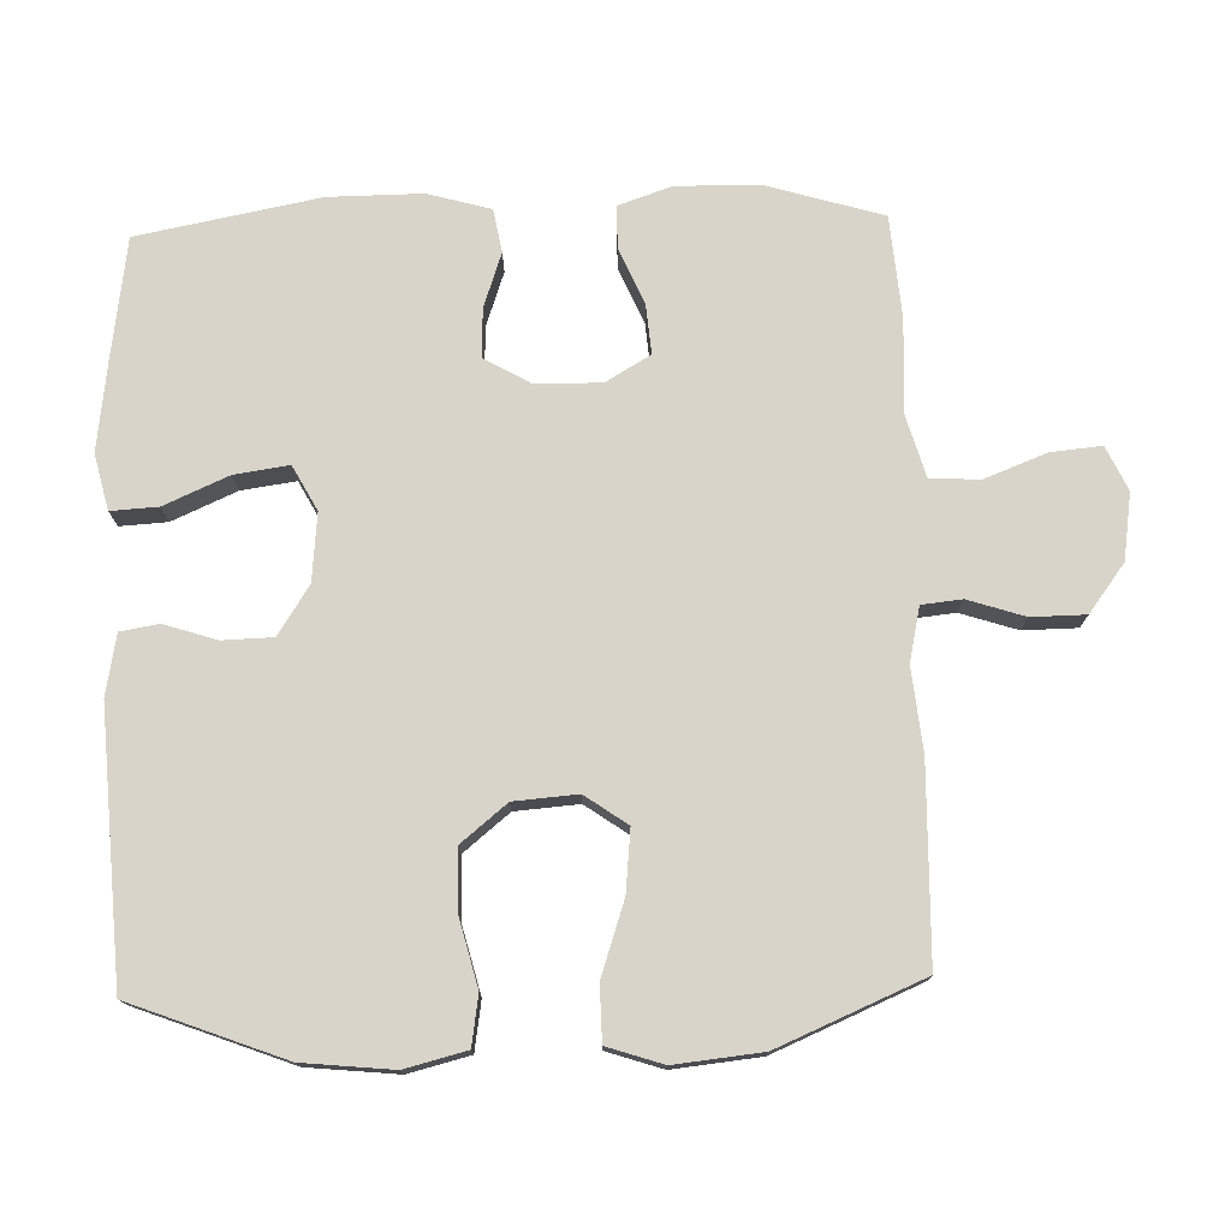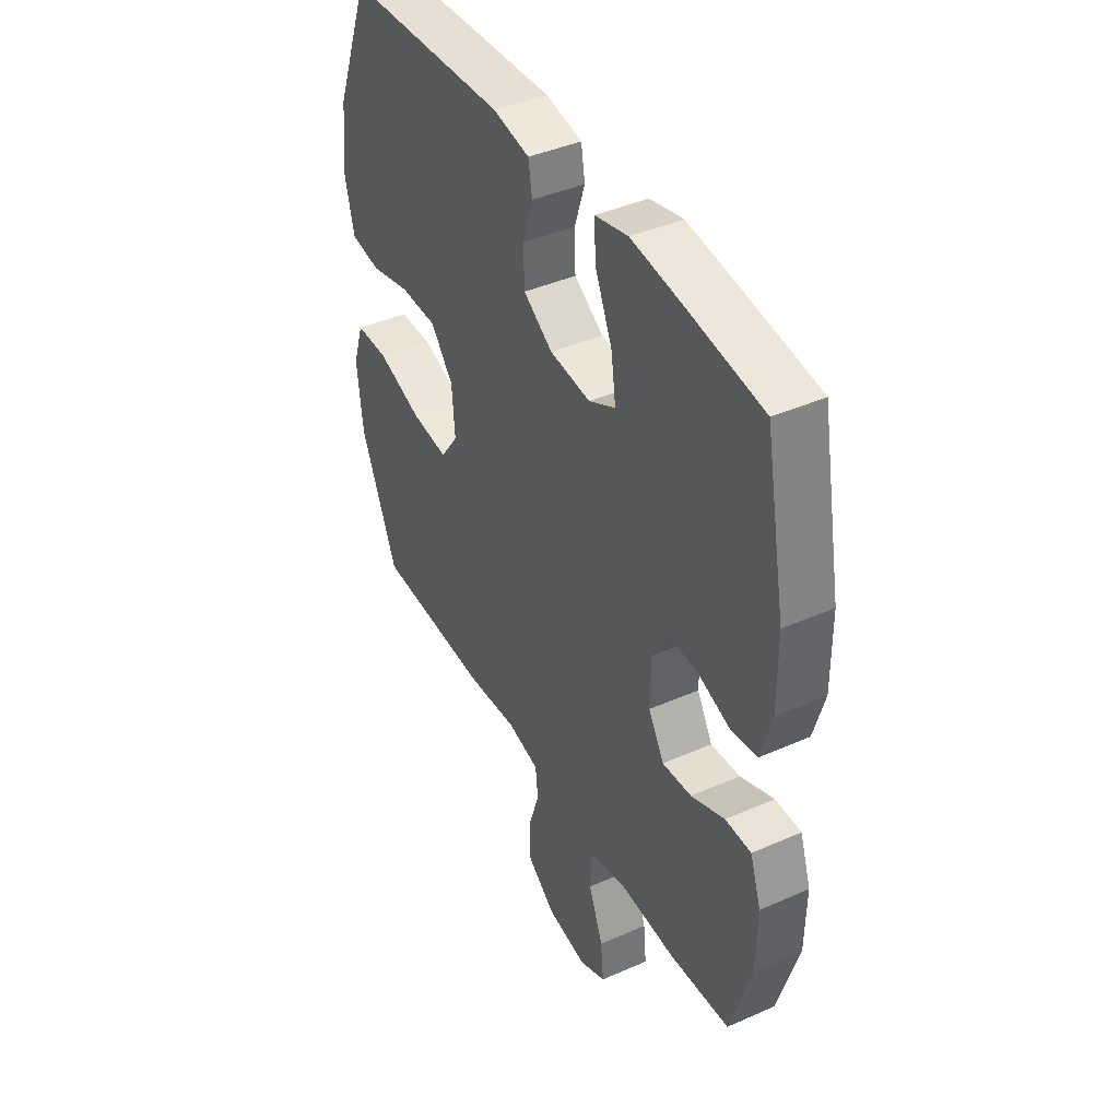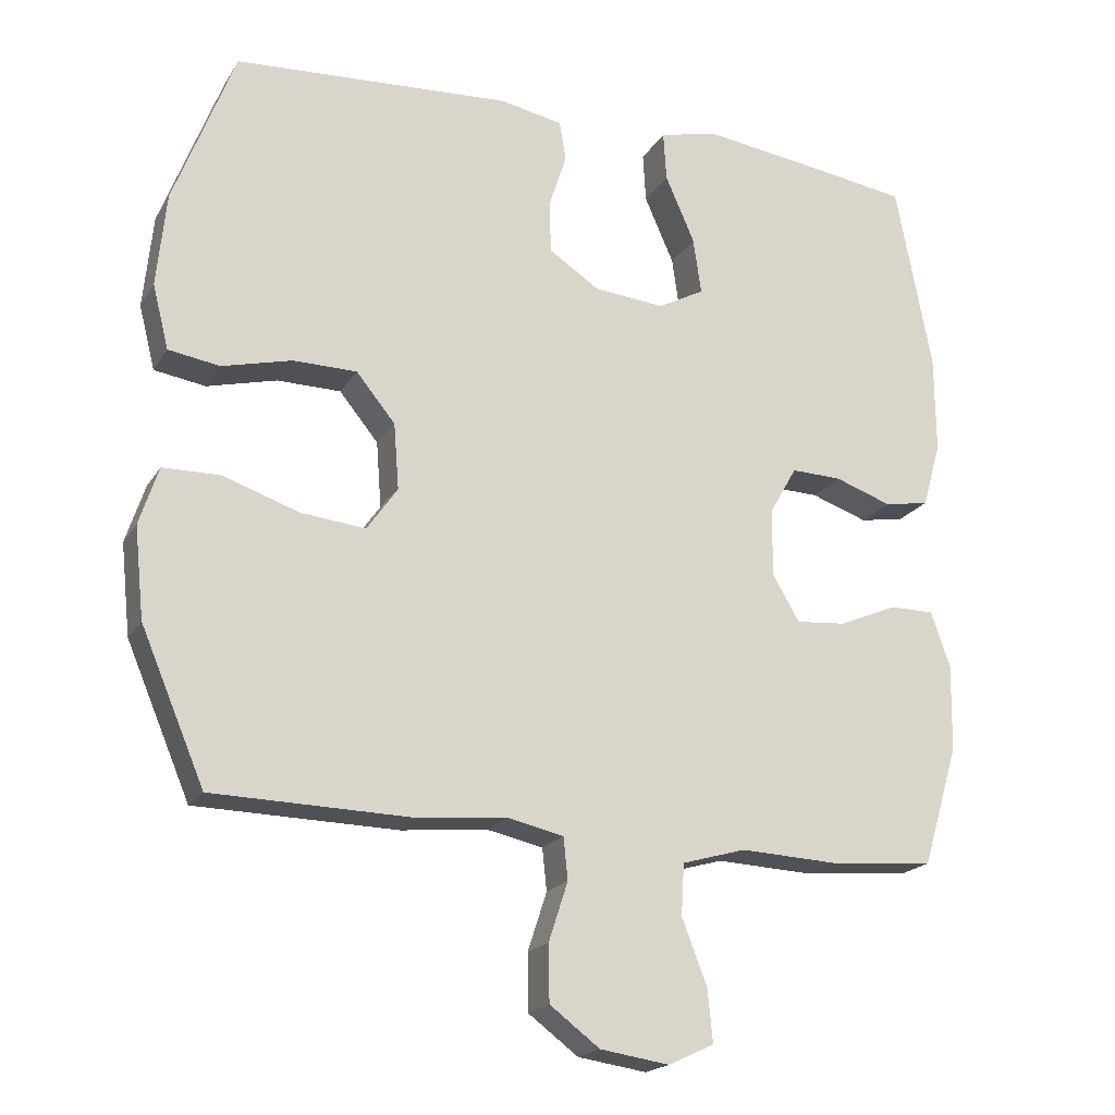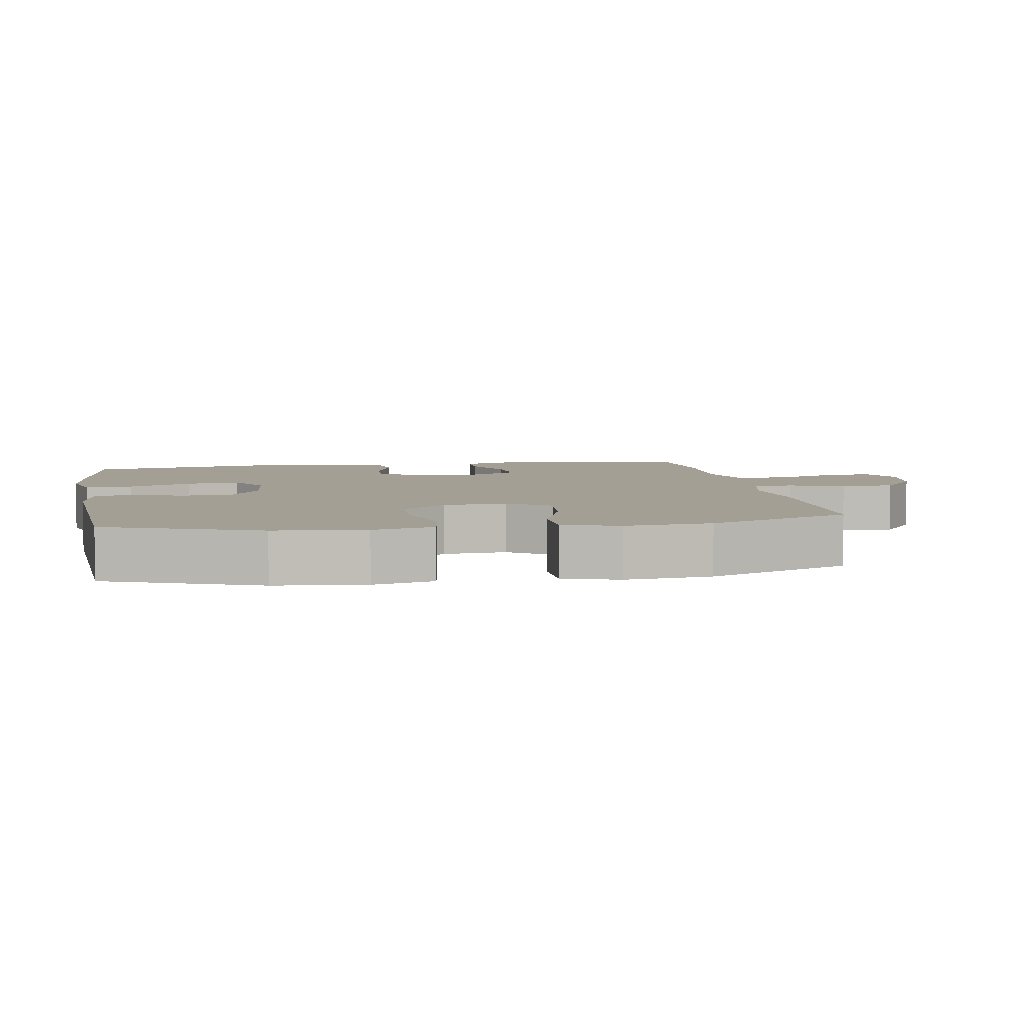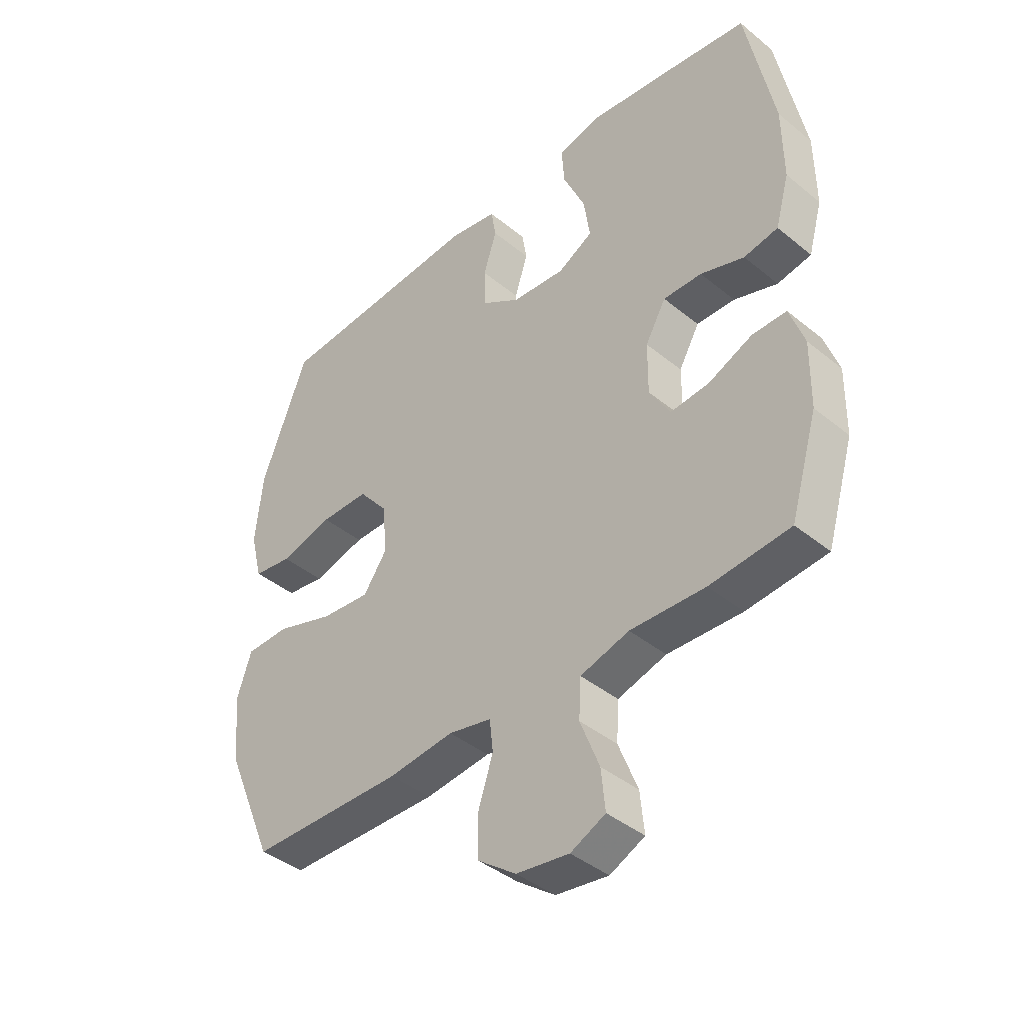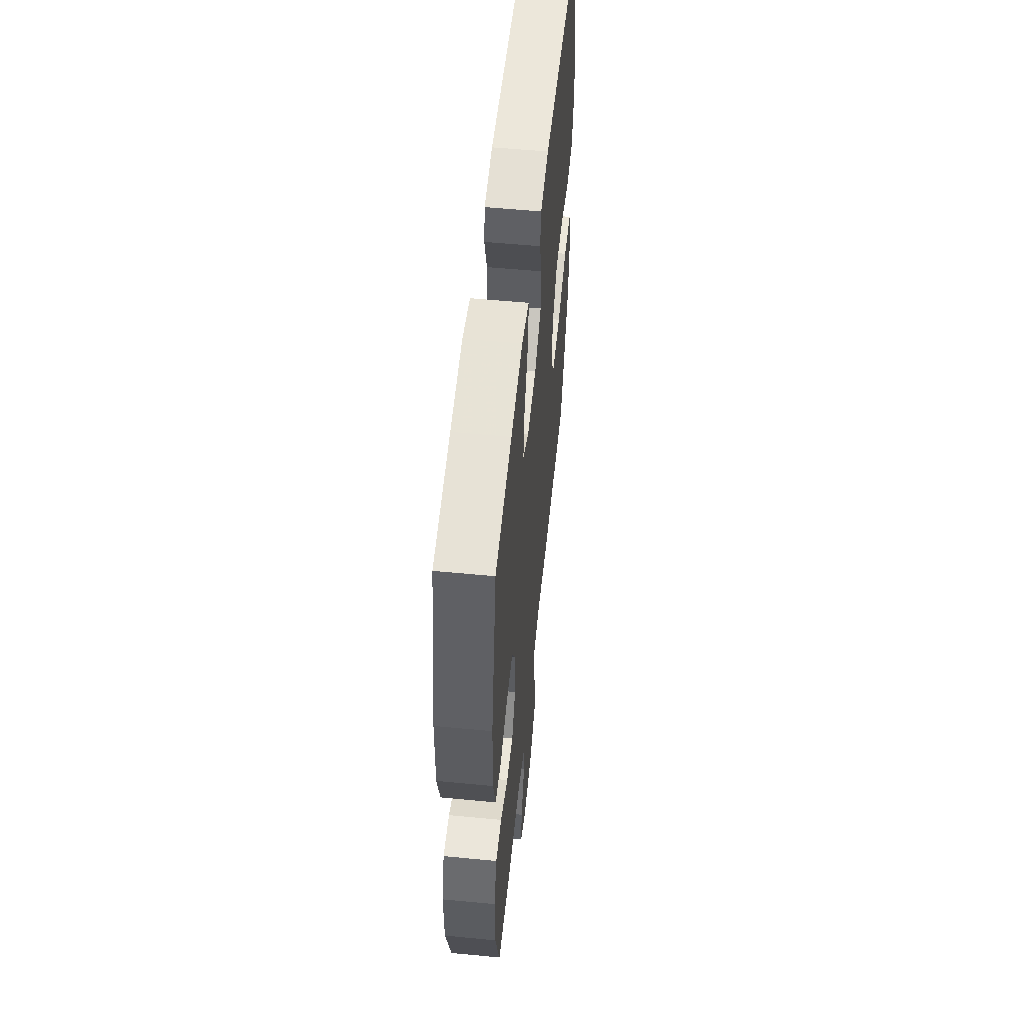
<metadata>
{"format":"obj","ext":"obj","renderer":"f3d","projection":"perspective","resolution":1024,"background":"white","views":[{"elev":75.7,"azim":88.3,"up":"+Y"},{"elev":41.8,"azim":-118.0,"up":"+Z"},{"elev":-19.5,"azim":157.3,"up":"+Z"},{"elev":5.4,"azim":80.3,"up":"+Y"},{"elev":-41.6,"azim":-134.5,"up":"+Z"},{"elev":54.9,"azim":-84.2,"up":"+Z"}]}
</metadata>
<code>
v 0.5 0.07 -0.5
v 0.225 0.07 -0.506
v 0.108 0.07 -0.494
v 0.031 0.07 -0.511
v 0.025 0.07 -0.568
v 0.051 0.07 -0.648
v 0.05 0.07 -0.725
v -0.018 0.07 -0.776
v -0.112 0.07 -0.79
v -0.174 0.07 -0.761
v -0.167 0.07 -0.689
v -0.133 0.07 -0.601
v -0.137 0.07 -0.531
v -0.224 0.07 -0.506
v -0.357 0.07 -0.512
v -0.5 0.07 -0.5
v -0.549 0.07 -0.336
v -0.551 0.07 -0.218
v -0.525 0.07 -0.142
v -0.464 0.07 -0.142
v -0.385 0.07 -0.176
v -0.316 0.07 -0.182
v -0.279 0.07 -0.119
v -0.28 0.07 -0.026
v -0.317 0.07 0.039
v -0.386 0.07 0.037
v -0.464 0.07 0.01
v -0.525 0.07 0.021
v -0.55 0.07 0.11
v -0.549 0.07 0.243
v -0.5 0.07 0.5
v -0.326 0.07 0.525
v -0.202 0.07 0.541
v -0.124 0.07 0.522
v -0.128 0.07 0.455
v -0.168 0.07 0.364
v -0.179 0.07 0.287
v -0.116 0.07 0.253
v -0.02 0.07 0.262
v 0.049 0.07 0.307
v 0.051 0.07 0.378
v 0.027 0.07 0.453
v 0.036 0.07 0.507
v 0.122 0.07 0.523
v 0.5 0.07 0.5
v 0.583 0.07 0.283
v 0.596 0.07 0.155
v 0.574 0.07 0.068
v 0.504 0.07 0.057
v 0.409 0.07 0.081
v 0.322 0.07 0.08
v 0.269 0.07 0.015
v 0.262 0.07 -0.075
v 0.304 0.07 -0.135
v 0.392 0.07 -0.126
v 0.496 0.07 -0.091
v 0.574 0.07 -0.092
v 0.6 0.07 -0.171
v 0.587 0.07 -0.295
v 0.5 0 -0.5
v 0.225 0 -0.506
v 0.108 0 -0.494
v 0.031 0 -0.511
v 0.025 0 -0.568
v 0.051 0 -0.648
v 0.05 0 -0.725
v -0.018 0 -0.776
v -0.112 0 -0.79
v -0.174 0 -0.761
v -0.167 0 -0.689
v -0.133 0 -0.601
v -0.137 0 -0.531
v -0.224 0 -0.506
v -0.357 0 -0.512
v -0.5 0 -0.5
v -0.549 0 -0.336
v -0.551 0 -0.218
v -0.525 0 -0.142
v -0.464 0 -0.142
v -0.385 0 -0.176
v -0.316 0 -0.182
v -0.279 0 -0.119
v -0.28 0 -0.026
v -0.317 0 0.039
v -0.386 0 0.037
v -0.464 0 0.01
v -0.525 0 0.021
v -0.55 0 0.11
v -0.549 0 0.243
v -0.5 0 0.5
v -0.326 0 0.525
v -0.202 0 0.541
v -0.124 0 0.522
v -0.128 0 0.455
v -0.168 0 0.364
v -0.179 0 0.287
v -0.116 0 0.253
v -0.02 0 0.262
v 0.049 0 0.307
v 0.051 0 0.378
v 0.027 0 0.453
v 0.036 0 0.507
v 0.122 0 0.523
v 0.5 0 0.5
v 0.583 0 0.283
v 0.596 0 0.155
v 0.574 0 0.068
v 0.504 0 0.057
v 0.409 0 0.081
v 0.322 0 0.08
v 0.269 0 0.015
v 0.262 0 -0.075
v 0.304 0 -0.135
v 0.392 0 -0.126
v 0.496 0 -0.091
v 0.574 0 -0.092
v 0.6 0 -0.171
v 0.587 0 -0.295
f 55 56 57 58
f 54 55 58 59
f 47 48 49 50
f 47 50 51
f 46 47 51
f 45 46 51
f 44 45 51 52
f 41 42 43 44
f 40 41 44 52
f 33 34 35 36
f 33 36 37
f 32 33 37
f 31 32 37
f 30 31 37
f 29 30 37 38
f 26 27 28 29
f 25 26 29 38
f 18 19 20 21
f 18 21 22
f 17 18 22
f 14 15 16 17
f 13 14 17 22
f 9 10 11 12
f 9 12 13
f 8 9 13
f 5 6 7 8
f 4 5 8 13
f 3 4 13 22
f 54 59 1 2
f 53 54 2 3
f 39 40 52 53
f 24 25 38 39
f 23 24 39 53
f 3 22 23 53
f 117 116 115 114
f 118 117 114 113
f 109 108 107 106
f 110 109 106
f 110 106 105
f 110 105 104
f 111 110 104 103
f 103 102 101 100
f 111 103 100 99
f 95 94 93 92
f 96 95 92
f 96 92 91
f 96 91 90
f 96 90 89
f 97 96 89 88
f 88 87 86 85
f 97 88 85 84
f 80 79 78 77
f 81 80 77
f 81 77 76
f 76 75 74 73
f 81 76 73 72
f 71 70 69 68
f 72 71 68
f 72 68 67
f 67 66 65 64
f 72 67 64 63
f 81 72 63 62
f 61 60 118 113
f 62 61 113 112
f 112 111 99 98
f 98 97 84 83
f 112 98 83 82
f 112 82 81 62
f 1 60 61 2
f 2 61 62 3
f 3 62 63 4
f 4 63 64 5
f 5 64 65 6
f 6 65 66 7
f 7 66 67 8
f 8 67 68 9
f 9 68 69 10
f 10 69 70 11
f 11 70 71 12
f 12 71 72 13
f 13 72 73 14
f 14 73 74 15
f 15 74 75 16
f 16 75 76 17
f 17 76 77 18
f 18 77 78 19
f 19 78 79 20
f 20 79 80 21
f 21 80 81 22
f 22 81 82 23
f 23 82 83 24
f 24 83 84 25
f 25 84 85 26
f 26 85 86 27
f 27 86 87 28
f 28 87 88 29
f 29 88 89 30
f 30 89 90 31
f 31 90 91 32
f 32 91 92 33
f 33 92 93 34
f 34 93 94 35
f 35 94 95 36
f 36 95 96 37
f 37 96 97 38
f 38 97 98 39
f 39 98 99 40
f 40 99 100 41
f 41 100 101 42
f 42 101 102 43
f 43 102 103 44
f 44 103 104 45
f 45 104 105 46
f 46 105 106 47
f 47 106 107 48
f 48 107 108 49
f 49 108 109 50
f 50 109 110 51
f 51 110 111 52
f 52 111 112 53
f 53 112 113 54
f 54 113 114 55
f 55 114 115 56
f 56 115 116 57
f 57 116 117 58
f 58 117 118 59
f 59 118 60 1

</code>
